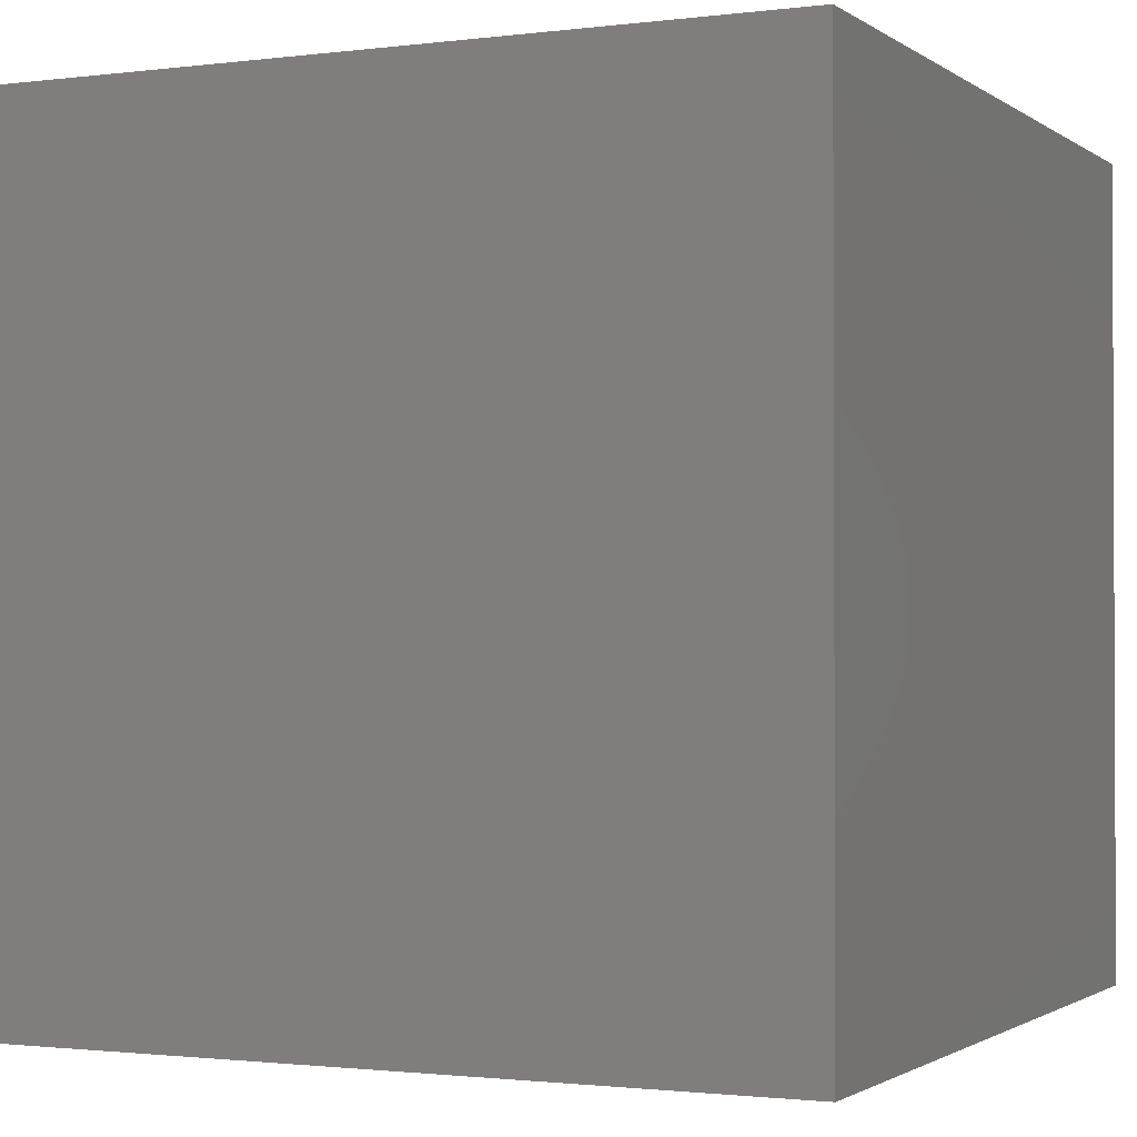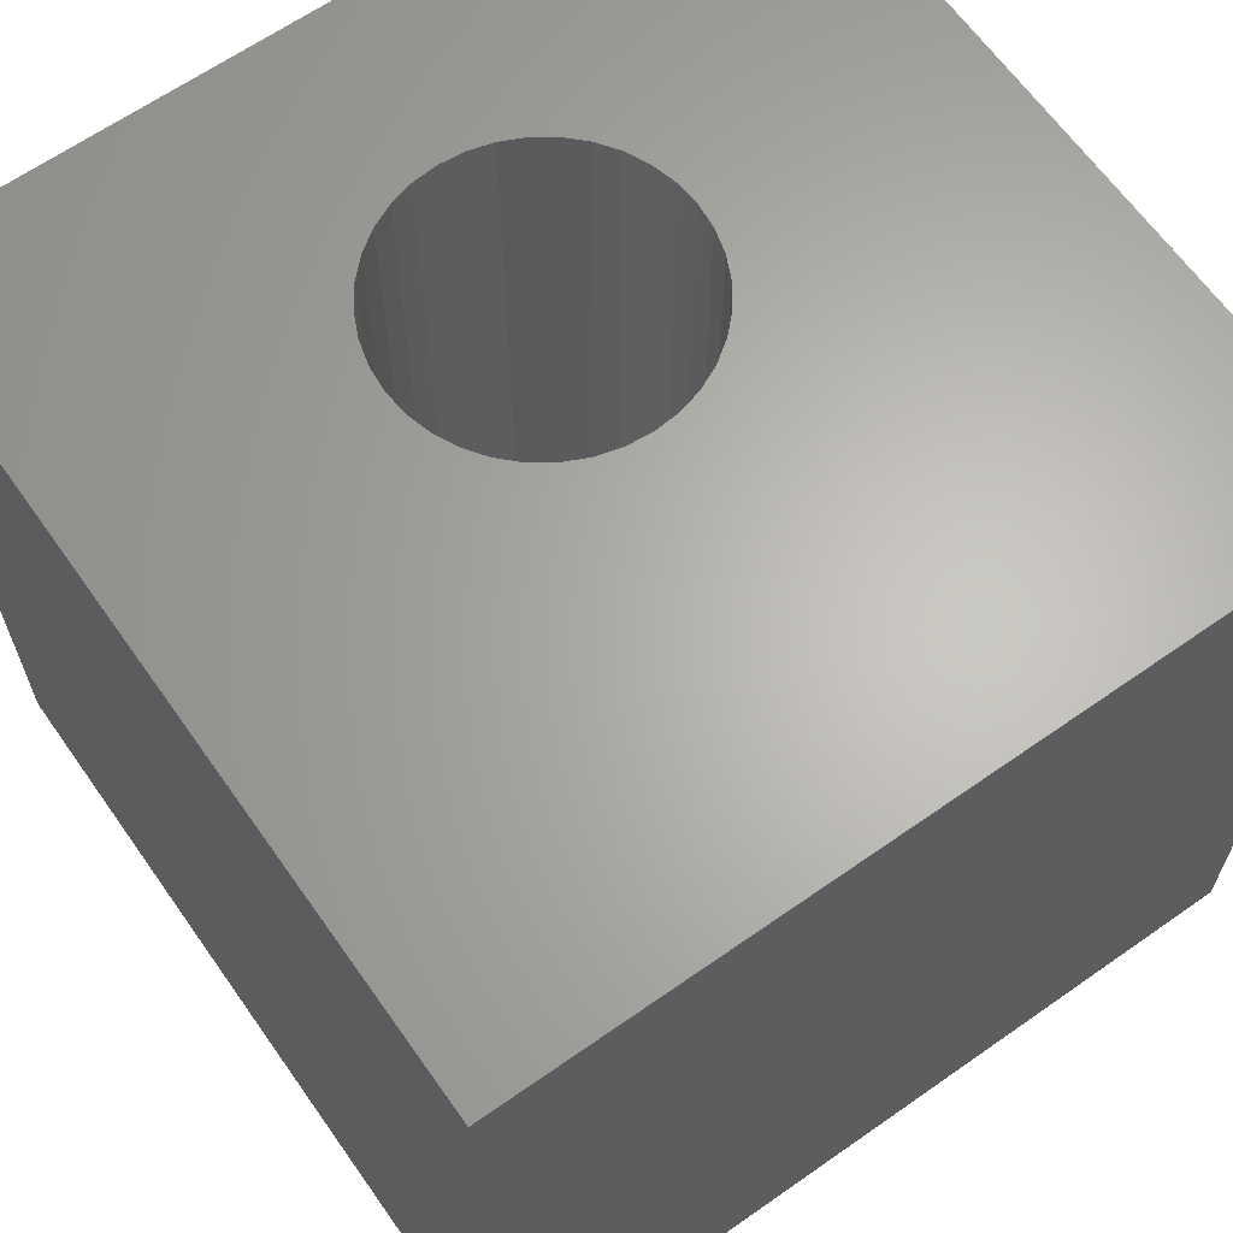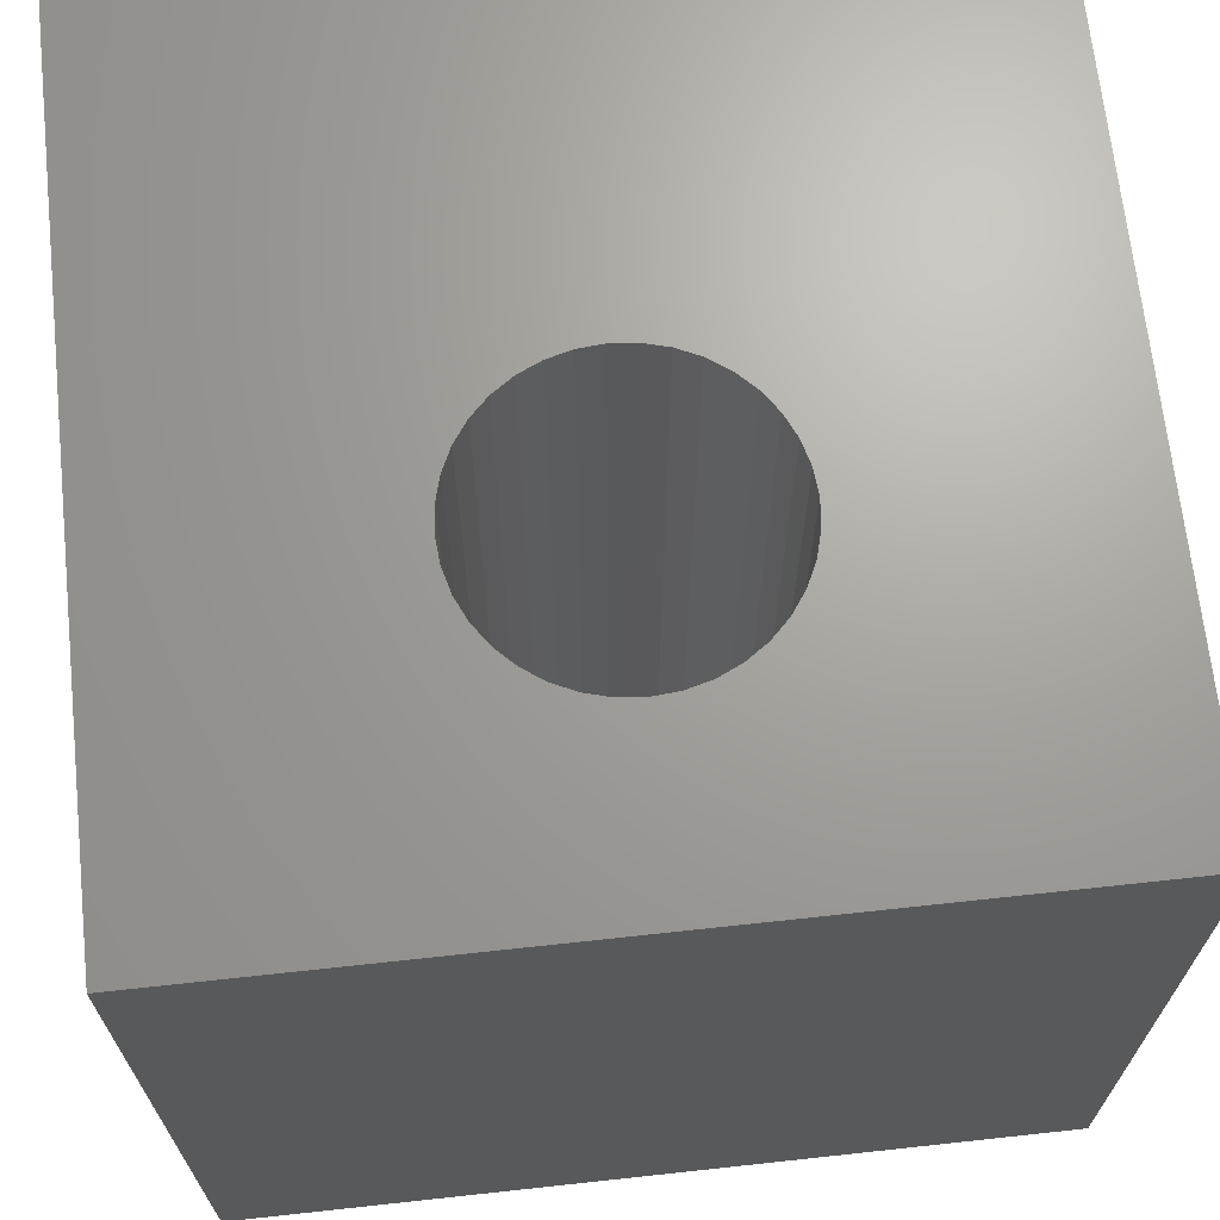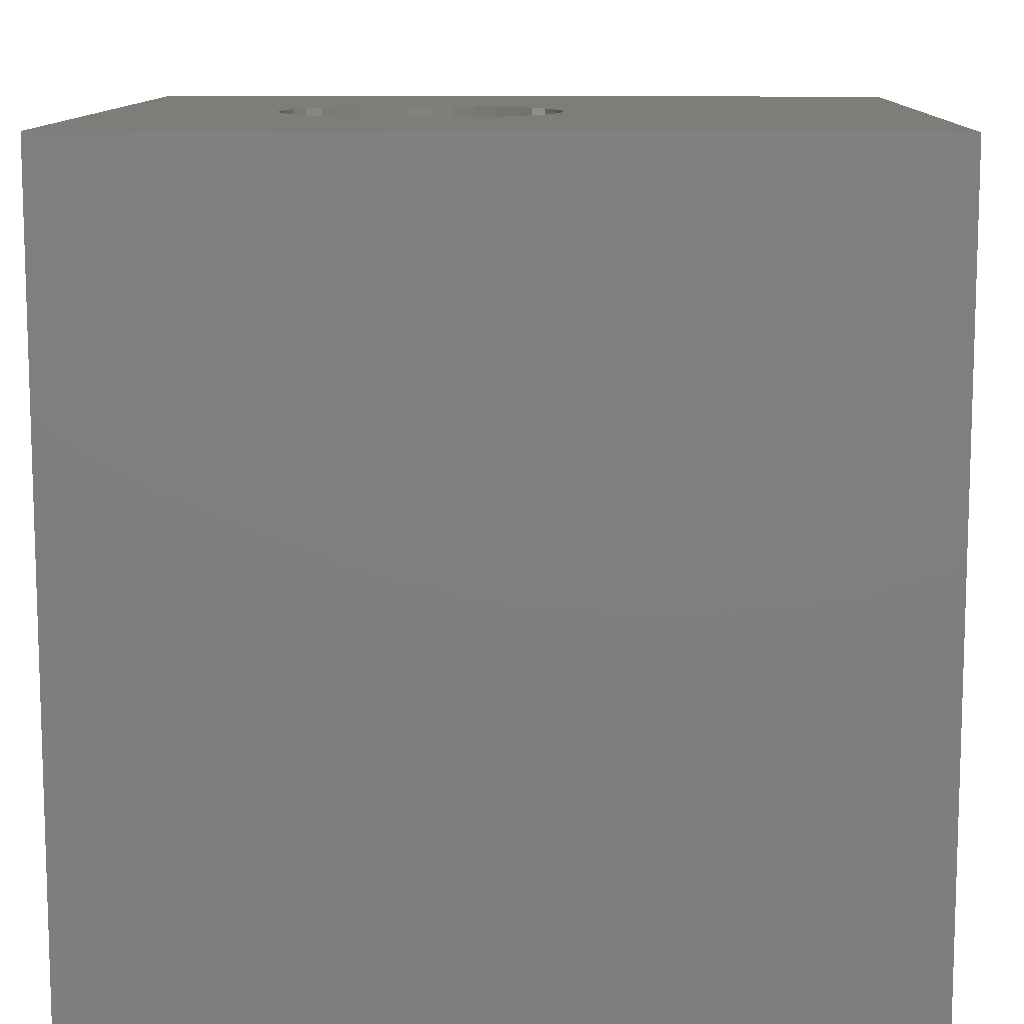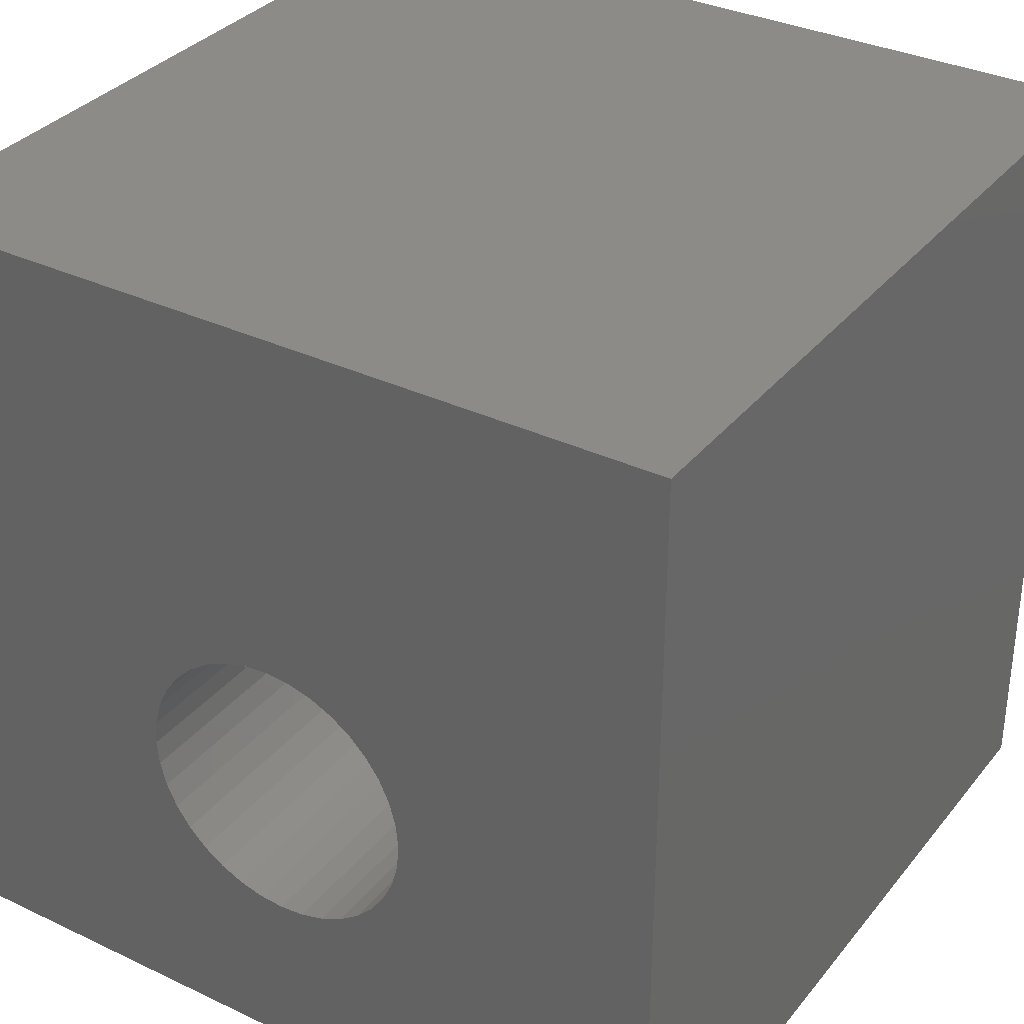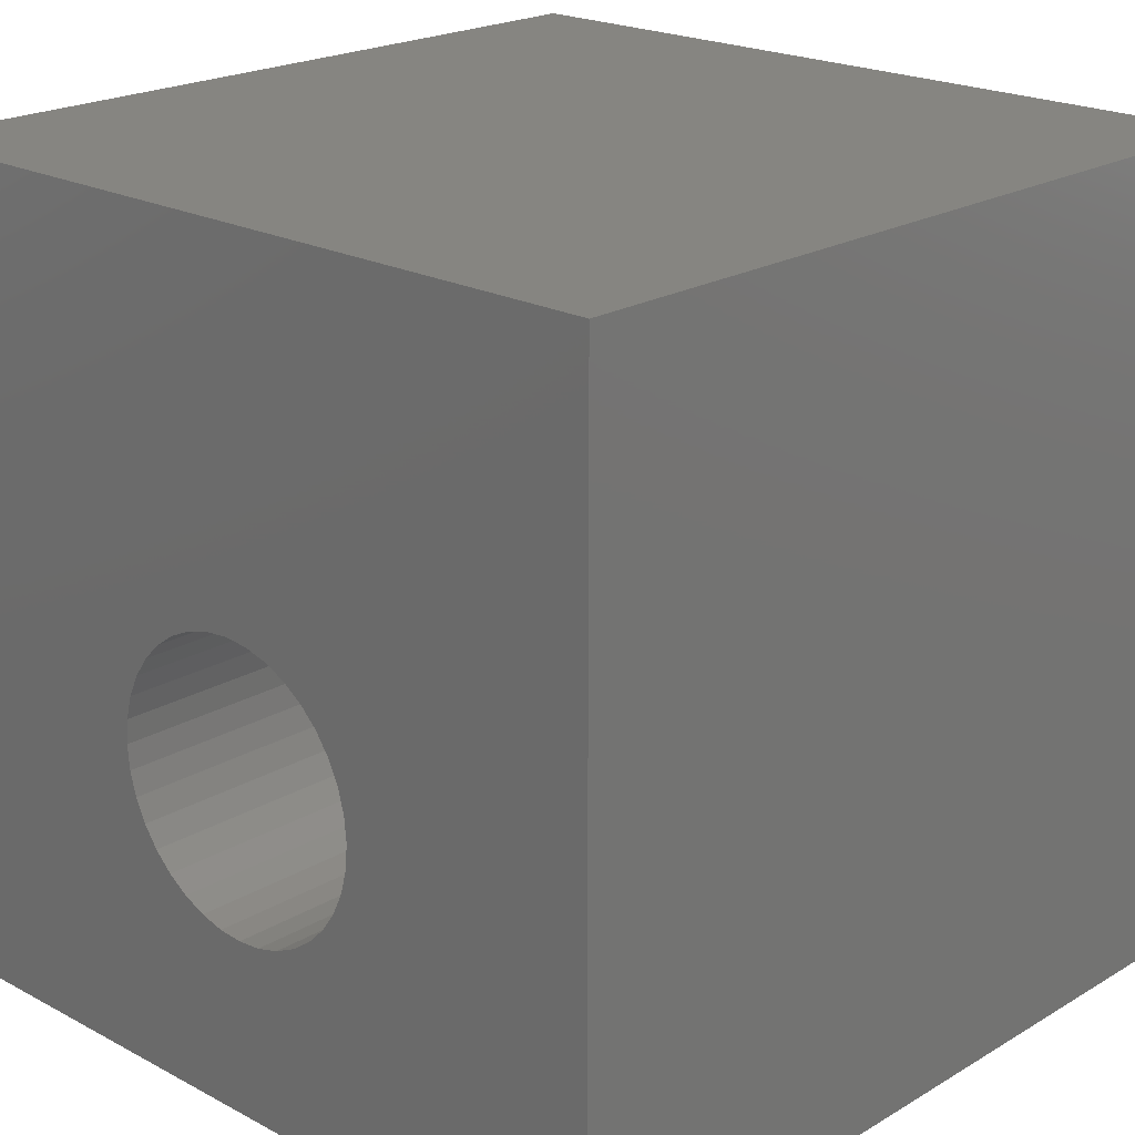
<metadata>
{"format":"stl","ext":"stl","renderer":"f3d","projection":"perspective","resolution":1024,"background":"white","views":[{"elev":-1.4,"azim":-155.0,"up":"+Z"},{"elev":64.6,"azim":144.8,"up":"+Z"},{"elev":68.1,"azim":-6.2,"up":"+Z"},{"elev":11.0,"azim":91.6,"up":"+Z"},{"elev":33.8,"azim":-147.2,"up":"+Y"},{"elev":21.1,"azim":-136.5,"up":"+Y"}]}
</metadata>
<code>
# stl→obj: 80 verts, 160 faces
v 0 10 10
v 0 10 0
v 0 0 10
v 0 0 0
v 3.92 5.223 10
v 4.169 5.397 10
v 6.755 3.586 10
v 6.677 3.293 10
v 10 0 10
v 6.548 3.018 10
v 6.374 2.769 10
v 4.444 2.252 10
v 4.169 2.38 10
v 3.92 2.554 10
v 3.403 4.485 10
v 3.531 4.76 10
v 3.705 5.008 10
v 6.159 2.554 10
v 5.911 2.38 10
v 5.635 2.252 10
v 5.911 5.397 10
v 10 10 10
v 5.635 5.526 10
v 5.342 5.604 10
v 3.705 2.769 10
v 3.531 3.018 10
v 3.403 3.293 10
v 6.159 5.223 10
v 6.374 5.008 10
v 6.548 4.76 10
v 6.677 4.485 10
v 6.755 4.191 10
v 6.782 3.889 10
v 5.342 2.173 10
v 5.04 2.147 10
v 4.737 2.173 10
v 4.444 5.526 10
v 4.737 5.604 10
v 5.04 5.631 10
v 3.324 3.586 10
v 3.298 3.889 10
v 3.324 4.191 10
v 10 10 0
v 10 0 0
v 4.169 2.38 0
v 3.92 2.554 0
v 3.705 2.769 0
v 3.324 3.586 0
v 3.403 3.293 0
v 3.531 3.018 0
v 5.342 2.173 0
v 5.635 2.252 0
v 5.911 2.38 0
v 6.159 2.554 0
v 6.374 2.769 0
v 6.548 3.018 0
v 6.677 3.293 0
v 4.444 2.252 0
v 4.737 2.173 0
v 5.04 2.147 0
v 6.755 4.191 0
v 6.782 3.889 0
v 6.755 3.586 0
v 3.705 5.008 0
v 3.531 4.76 0
v 3.403 4.485 0
v 3.324 4.191 0
v 3.298 3.889 0
v 6.677 4.485 0
v 6.548 4.76 0
v 6.374 5.008 0
v 4.444 5.526 0
v 4.169 5.397 0
v 3.92 5.223 0
v 6.159 5.223 0
v 5.911 5.397 0
v 5.635 5.526 0
v 5.342 5.604 0
v 5.04 5.631 0
v 4.737 5.604 0
f 1 2 3
f 3 2 4
f 1 5 6
f 7 8 9
f 9 8 10
f 9 10 11
f 12 13 3
f 3 13 14
f 15 16 1
f 1 16 17
f 1 17 5
f 11 18 9
f 9 18 19
f 9 19 20
f 21 22 23
f 23 22 24
f 14 25 3
f 3 25 26
f 3 26 27
f 21 28 22
f 22 28 29
f 22 29 30
f 30 31 22
f 22 31 32
f 22 32 9
f 9 32 33
f 9 33 7
f 20 34 9
f 9 34 35
f 9 35 3
f 3 35 36
f 3 36 12
f 6 37 1
f 1 37 38
f 1 38 22
f 22 38 39
f 22 39 24
f 27 40 3
f 3 40 41
f 3 41 1
f 1 41 42
f 1 42 15
f 43 22 44
f 44 22 9
f 45 4 46
f 46 4 47
f 48 49 4
f 4 49 50
f 4 50 47
f 51 52 44
f 44 52 53
f 44 53 54
f 54 55 44
f 44 55 56
f 44 56 57
f 45 58 4
f 4 58 59
f 4 59 44
f 44 59 60
f 44 60 51
f 61 43 62
f 62 43 44
f 62 44 63
f 63 44 57
f 2 64 65
f 65 66 2
f 2 66 67
f 2 67 4
f 4 67 68
f 4 68 48
f 61 69 43
f 43 69 70
f 43 70 71
f 72 73 2
f 2 73 74
f 2 74 64
f 71 75 43
f 43 75 76
f 43 76 77
f 77 78 43
f 43 78 79
f 43 79 2
f 2 79 80
f 2 80 72
f 22 43 1
f 1 43 2
f 44 9 4
f 4 9 3
f 63 33 62
f 62 33 32
f 62 32 61
f 61 32 31
f 61 31 69
f 69 31 30
f 69 30 70
f 70 30 29
f 70 29 71
f 71 29 28
f 71 28 75
f 75 28 21
f 75 21 76
f 76 21 23
f 76 23 77
f 77 23 24
f 77 24 78
f 78 24 39
f 78 39 79
f 79 39 38
f 79 38 80
f 80 38 37
f 80 37 72
f 72 37 6
f 72 6 73
f 73 6 5
f 73 5 74
f 74 5 17
f 74 17 64
f 64 17 16
f 64 16 65
f 65 16 15
f 65 15 66
f 66 15 42
f 66 42 67
f 67 42 41
f 67 41 68
f 68 41 40
f 68 40 48
f 48 40 27
f 48 27 49
f 49 27 26
f 49 26 50
f 50 26 25
f 50 25 47
f 47 25 14
f 47 14 46
f 46 14 13
f 46 13 45
f 45 13 12
f 45 12 58
f 58 12 36
f 58 36 59
f 59 36 35
f 59 35 60
f 60 35 34
f 60 34 51
f 51 34 20
f 51 20 52
f 52 20 19
f 52 19 53
f 53 19 18
f 53 18 54
f 54 18 11
f 54 11 55
f 55 11 10
f 55 10 56
f 56 10 8
f 56 8 57
f 57 8 7
f 57 7 63
f 63 7 33

</code>
